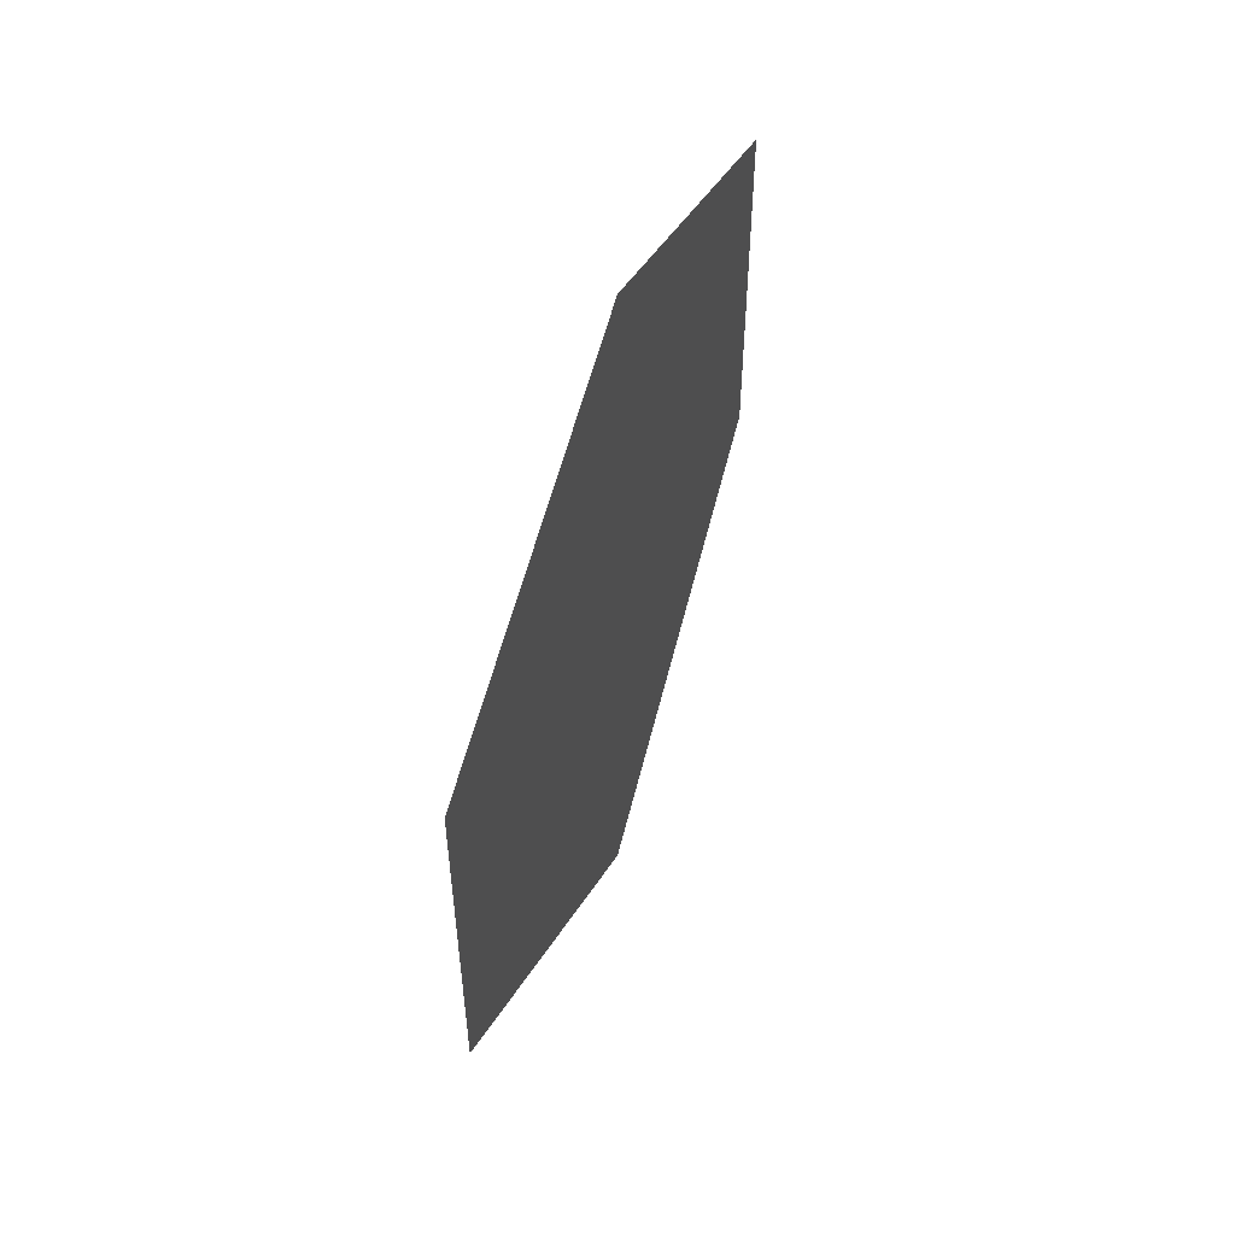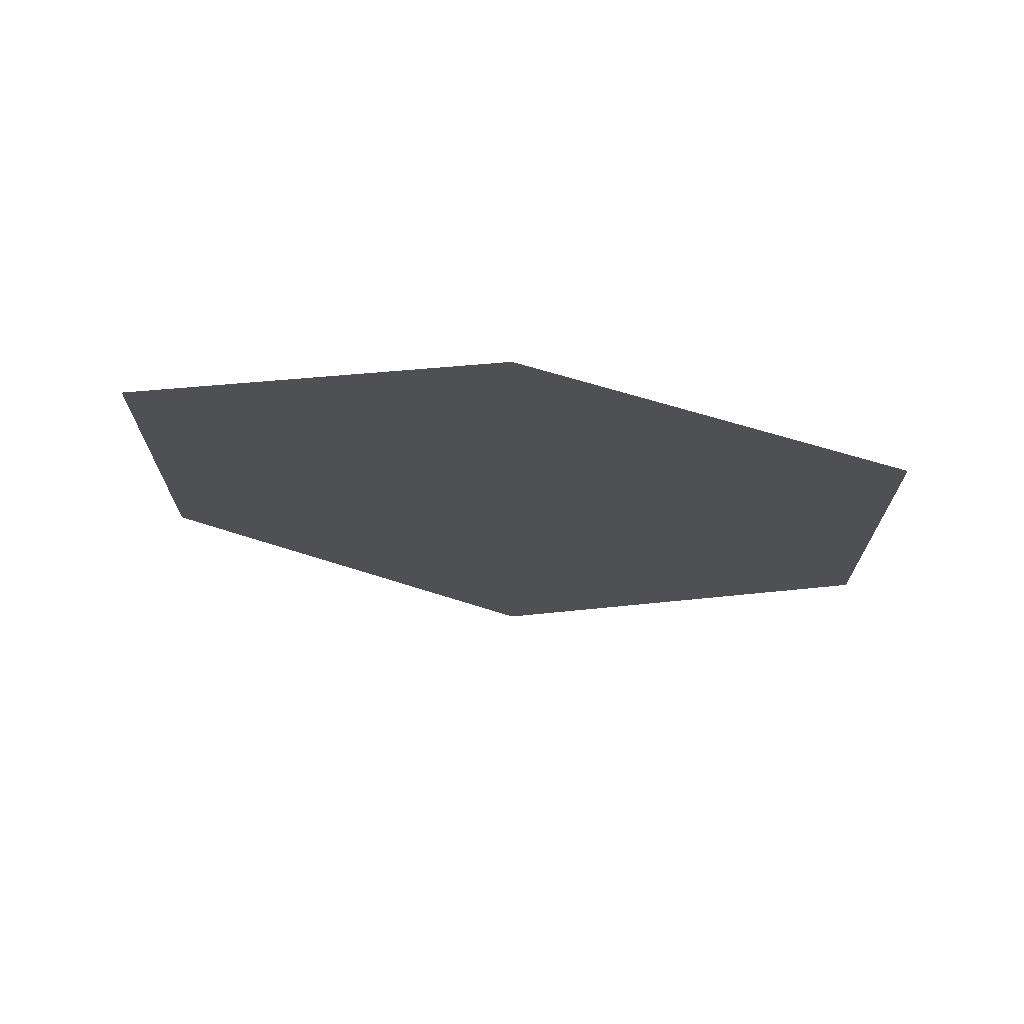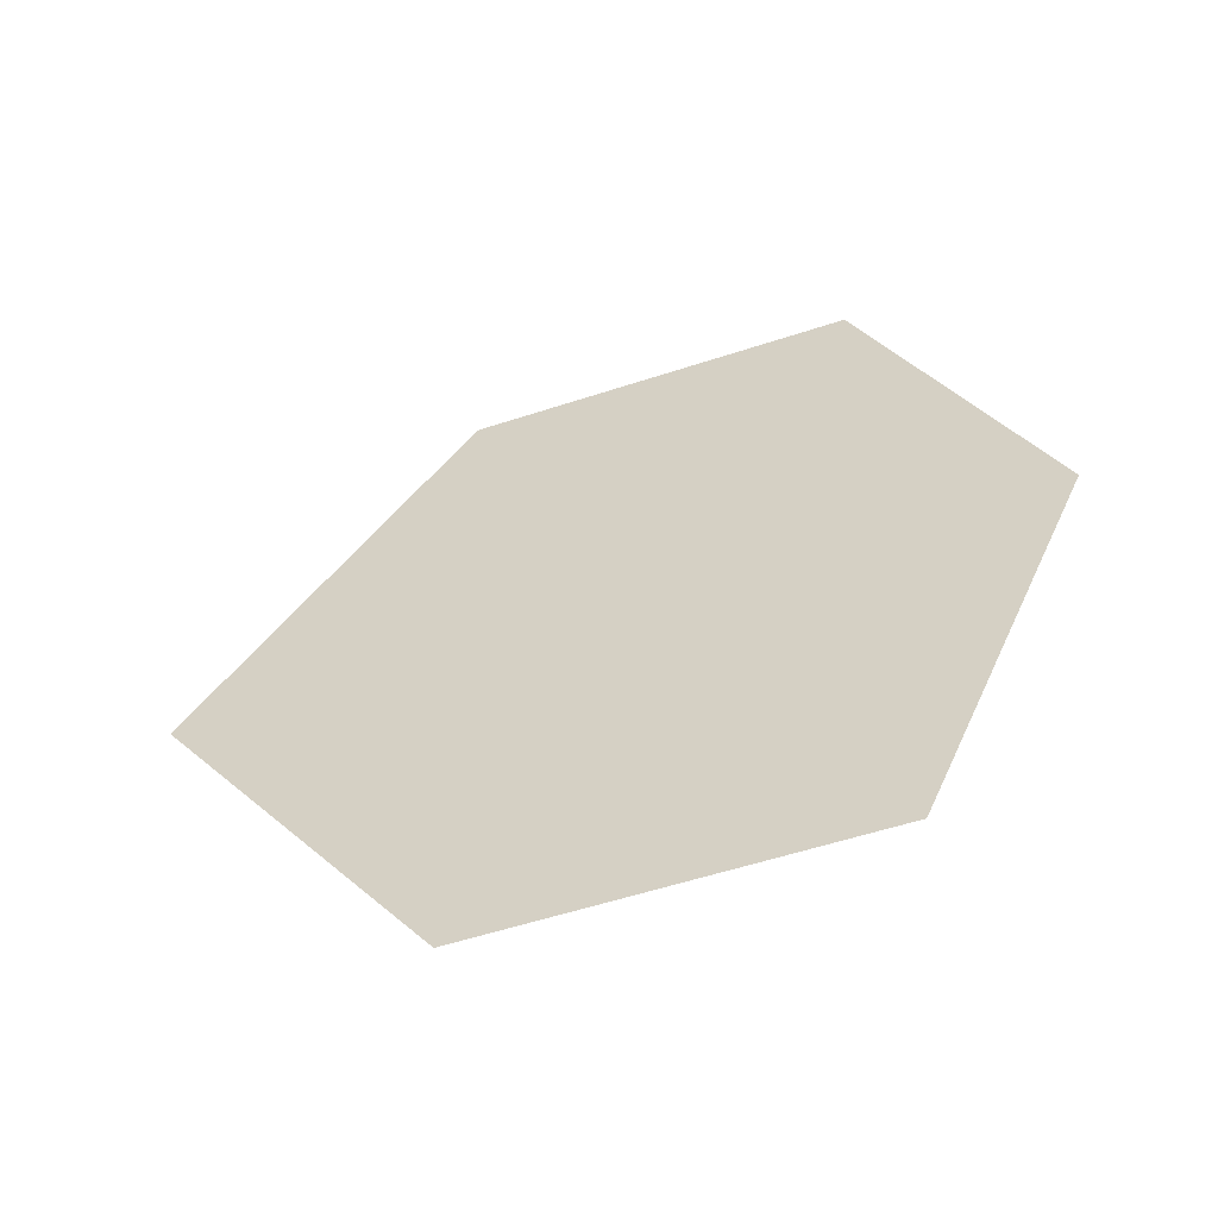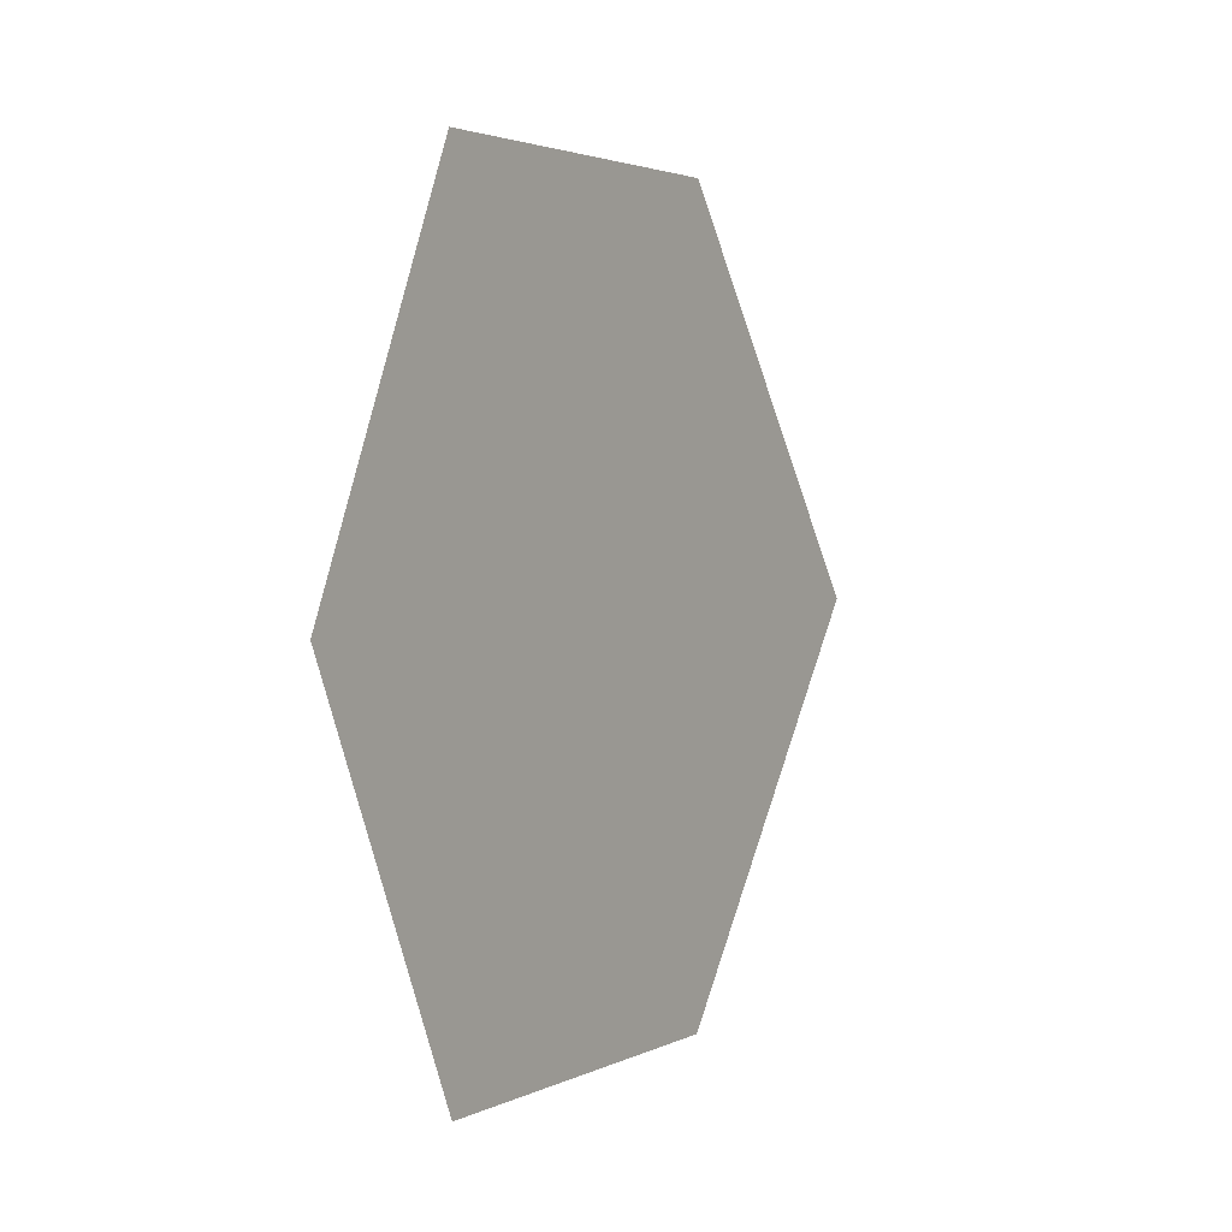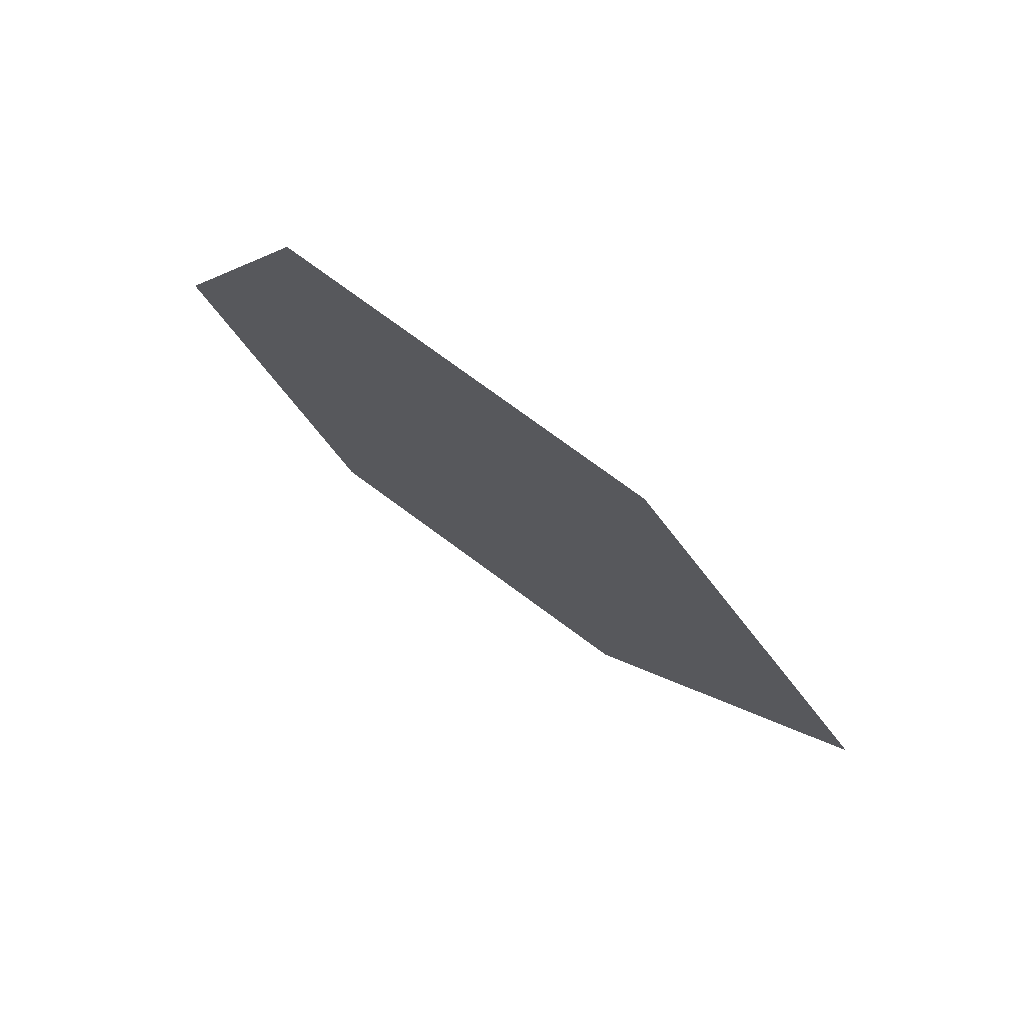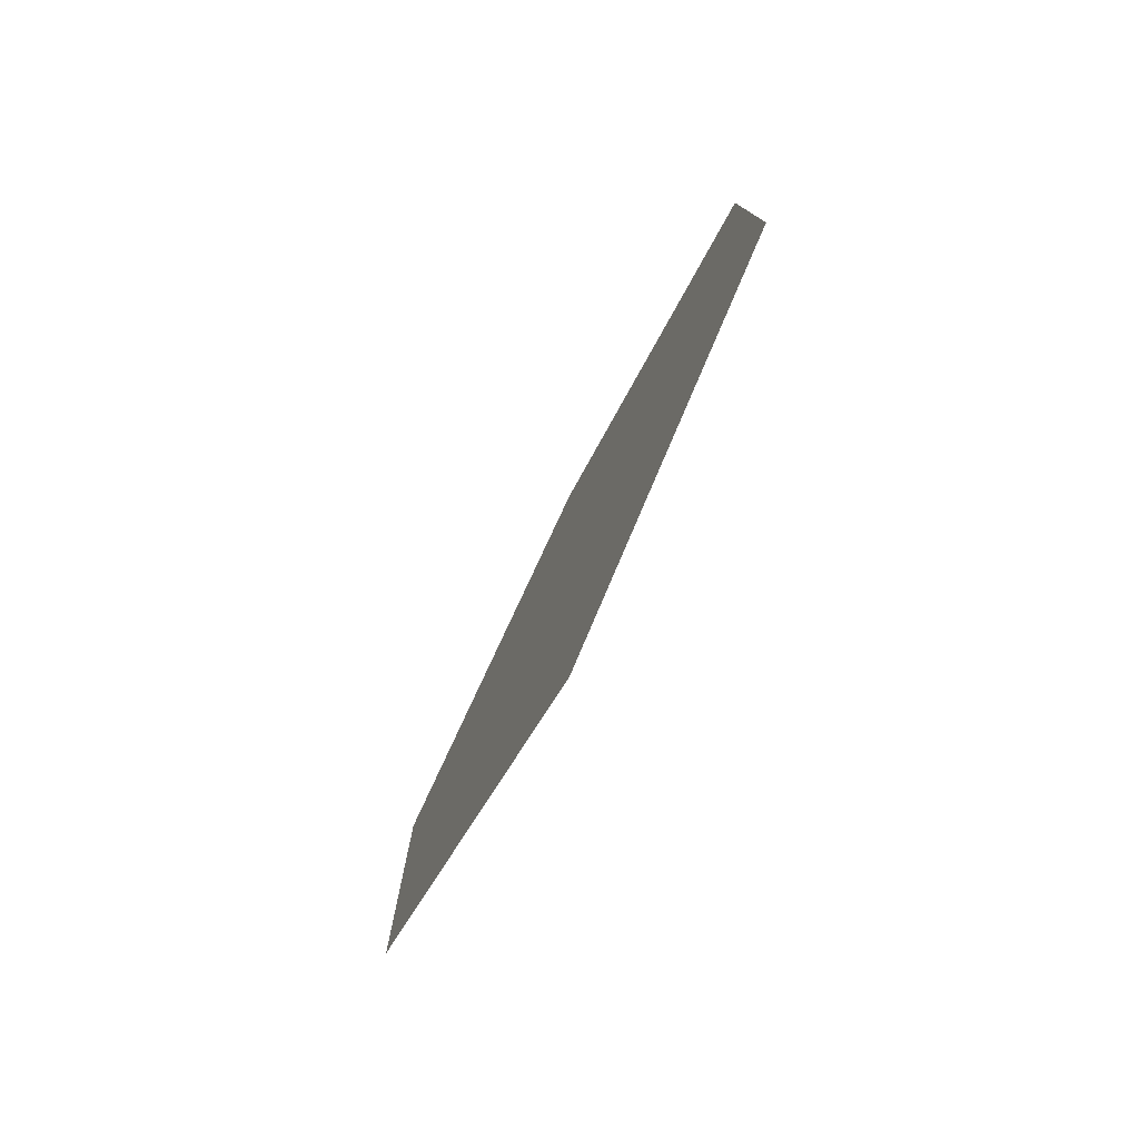
<metadata>
{"format":"obj","ext":"obj","renderer":"f3d","projection":"perspective","resolution":1024,"background":"white","views":[{"elev":53.3,"azim":19.2,"up":"+Y"},{"elev":71.1,"azim":-83.9,"up":"+Y"},{"elev":-55.9,"azim":109.0,"up":"+Z"},{"elev":2.8,"azim":-148.1,"up":"+Z"},{"elev":76.4,"azim":-53.7,"up":"+Z"},{"elev":-78.1,"azim":153.1,"up":"+Y"}]}
</metadata>
<code>
g E_P
v -0.005 0.001851 0.007864
v -0.005 -0.0009785 0.007864
v -0.005 0.003131 0.005
v -0.005 -0.003028 0.005
v -0.005 -0.0009785 0.002136
v -0.005 0.001851 0.002136
g E_P_0
f 3 2 1
f 2 3 4
f 3 5 4
f 5 3 6

</code>
